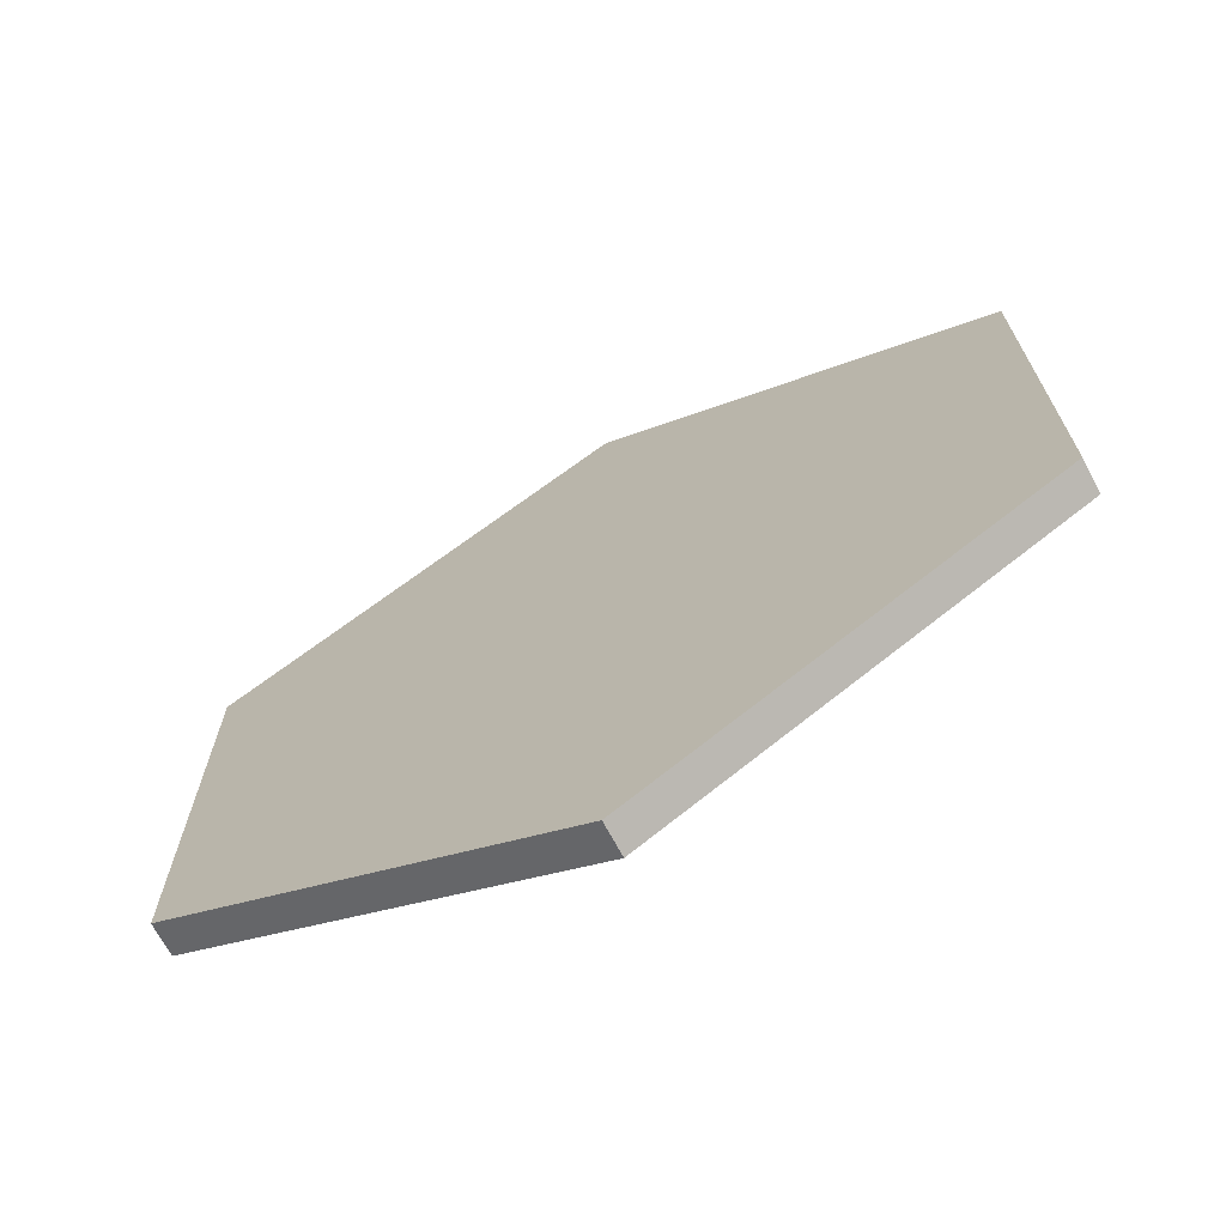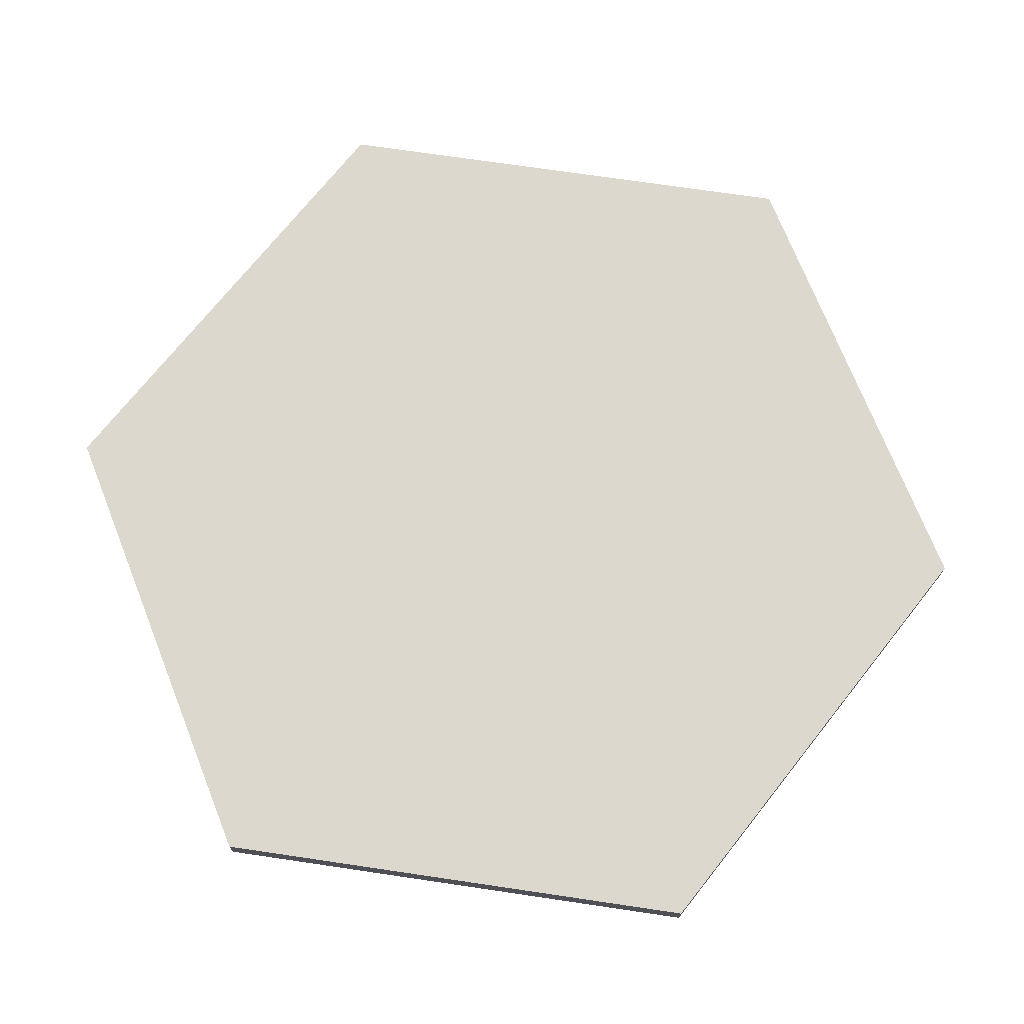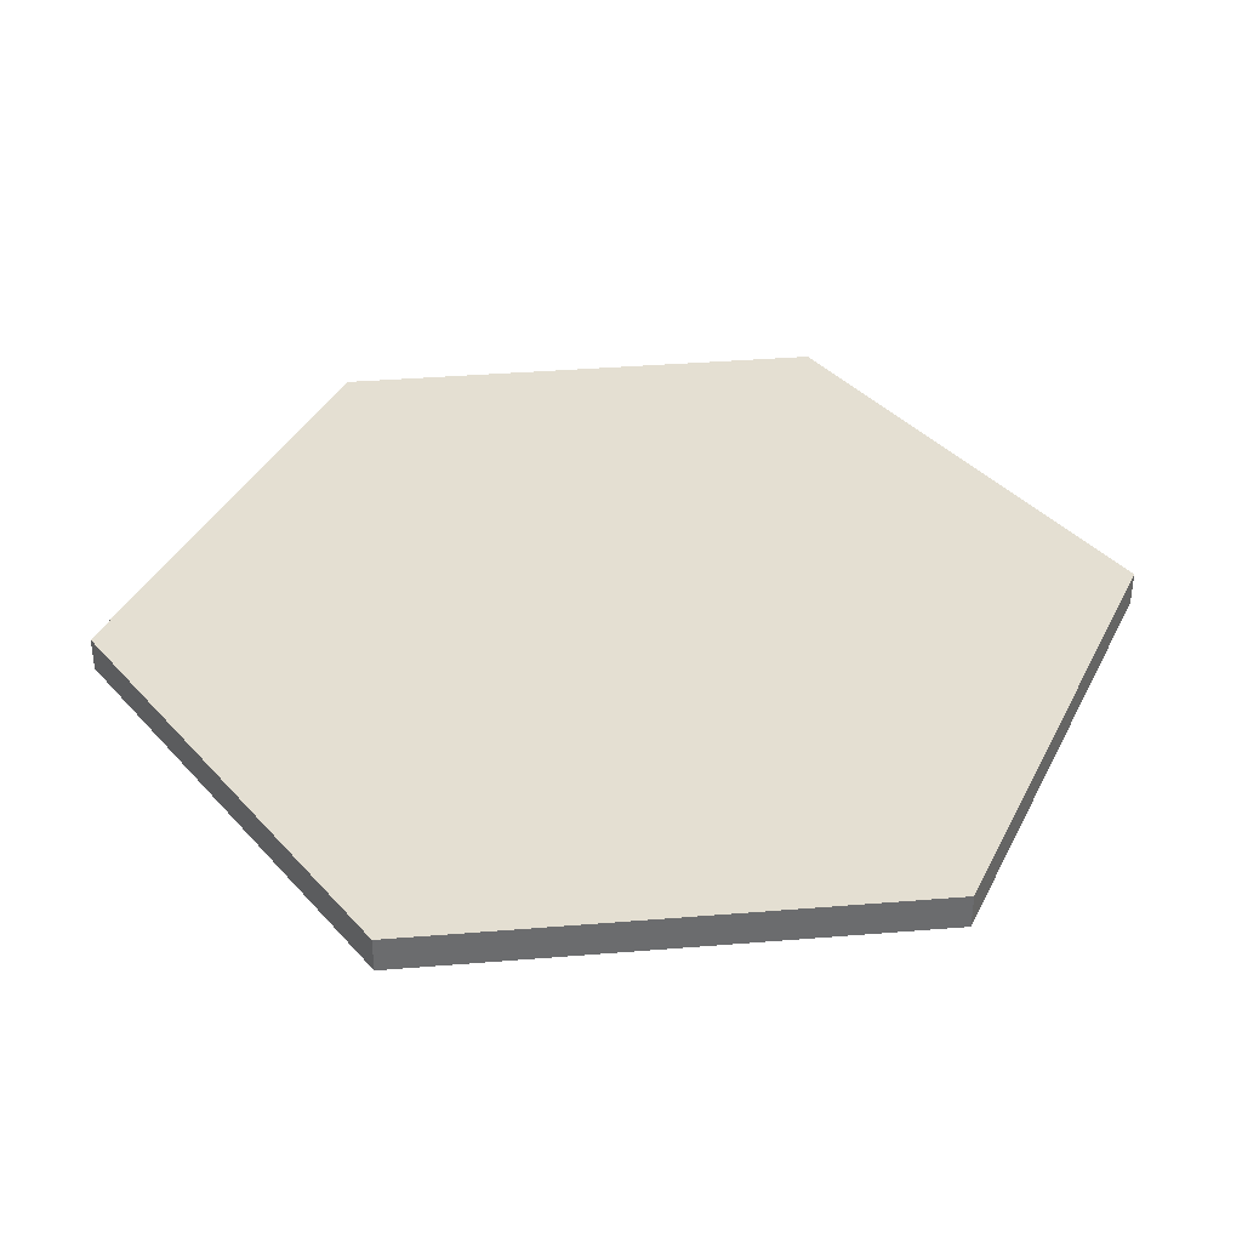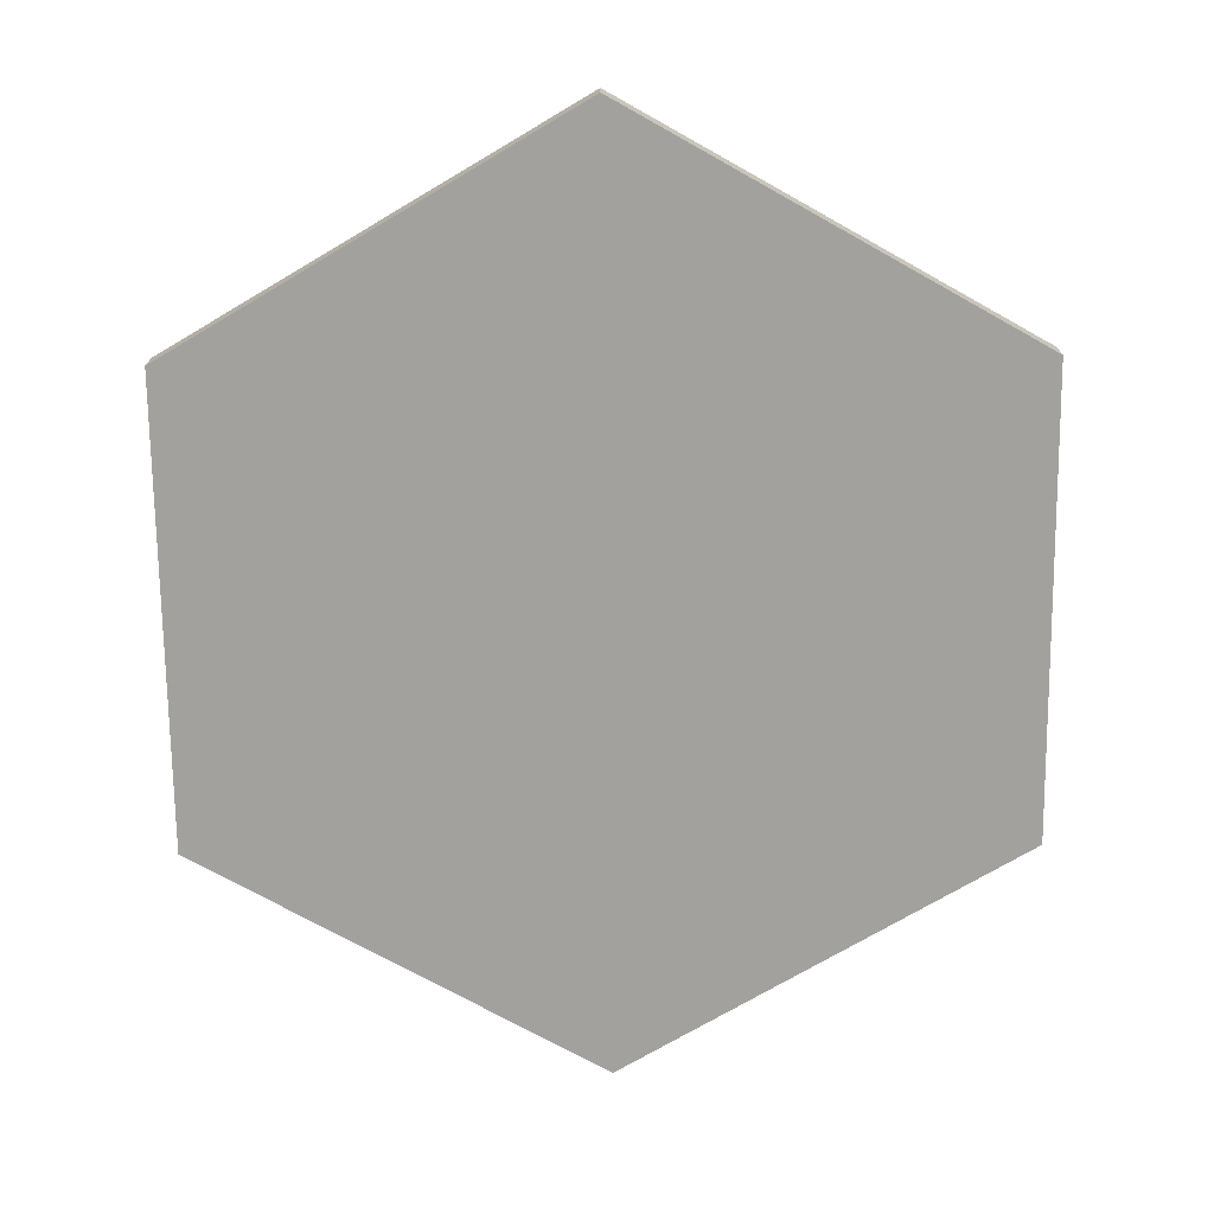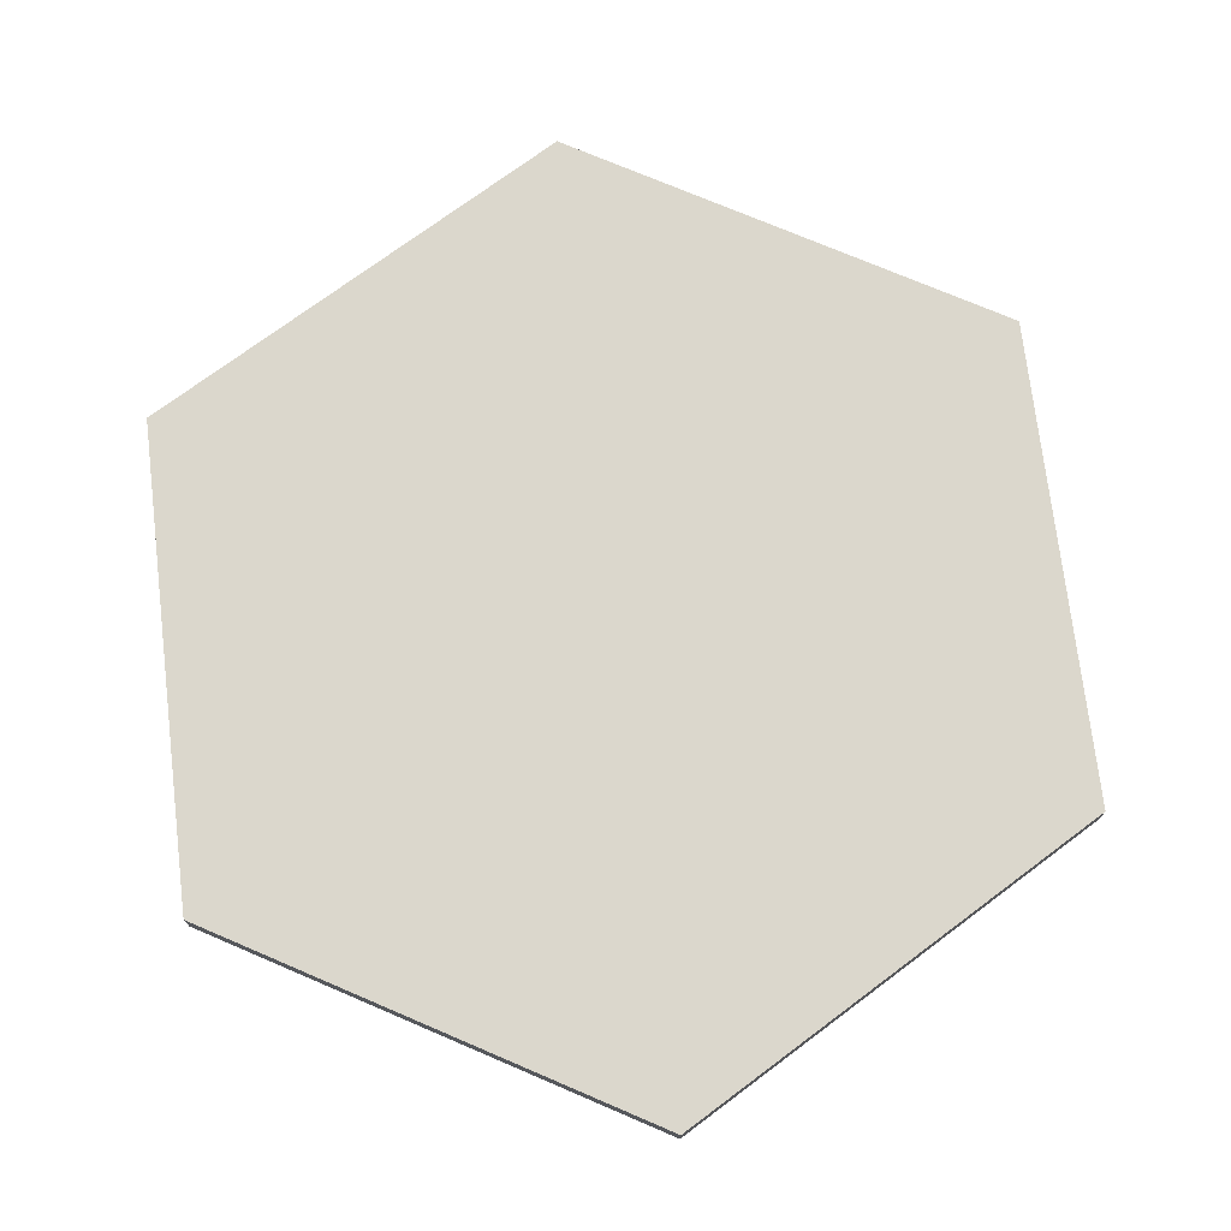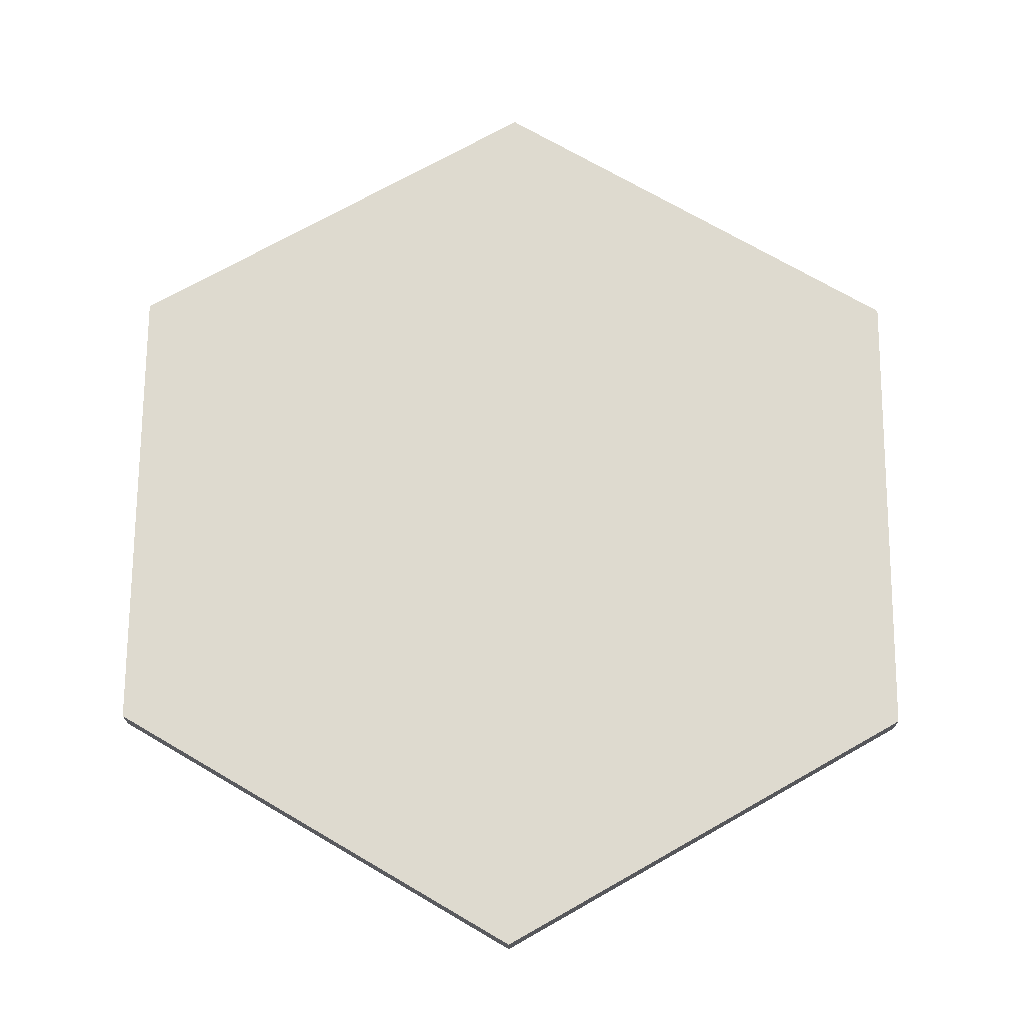
<metadata>
{"format":"obj","ext":"obj","renderer":"f3d","projection":"perspective","resolution":1024,"background":"white","views":[{"elev":-70.5,"azim":-151.8,"up":"+Y"},{"elev":72.1,"azim":38.4,"up":"+Z"},{"elev":36.9,"azim":144.0,"up":"+Z"},{"elev":-72.0,"azim":-119.3,"up":"+Z"},{"elev":73.3,"azim":-66.8,"up":"+Z"},{"elev":71.0,"azim":0.4,"up":"+Z"}]}
</metadata>
<code>
v 3.75 -2.165 0.3
v 3.75 2.165 0.3
v 4.441e-16 4.33 0.3
v -3.75 2.165 0.3
v -3.75 -2.165 0.3
v -2.22e-15 -4.33 0.3
v 3.75 2.165 0
v 3.75 -2.165 0
v -2.265e-15 -4.33 0
v -3.75 -2.165 0
v -3.75 2.165 0
v 2.404e-16 4.33 0
v 3.75 -2.165 0
v 3.75 2.165 0
v 3.75 2.165 0.3
v 3.75 -2.165 0.3
v 3.75 2.165 0
v 2.404e-16 4.33 0
v 4.441e-16 4.33 0.3
v 3.75 2.165 0.3
v 2.404e-16 4.33 0
v -3.75 2.165 0
v -3.75 2.165 0.3
v 4.441e-16 4.33 0.3
v -3.75 2.165 0
v -3.75 -2.165 0
v -3.75 -2.165 0.3
v -3.75 2.165 0.3
v -3.75 -2.165 0
v -2.265e-15 -4.33 0
v -2.22e-15 -4.33 0.3
v -3.75 -2.165 0.3
v -2.265e-15 -4.33 0
v 3.75 -2.165 0
v 3.75 -2.165 0.3
v -2.22e-15 -4.33 0.3
f 2 3 1
f 1 3 6
f 6 3 4
f 6 4 5
f 8 9 7
f 7 9 12
f 12 9 10
f 12 10 11
f 13 14 16
f 16 14 15
f 17 18 20
f 20 18 19
f 21 22 24
f 24 22 23
f 25 26 28
f 28 26 27
f 29 30 32
f 32 30 31
f 33 34 36
f 36 34 35

</code>
